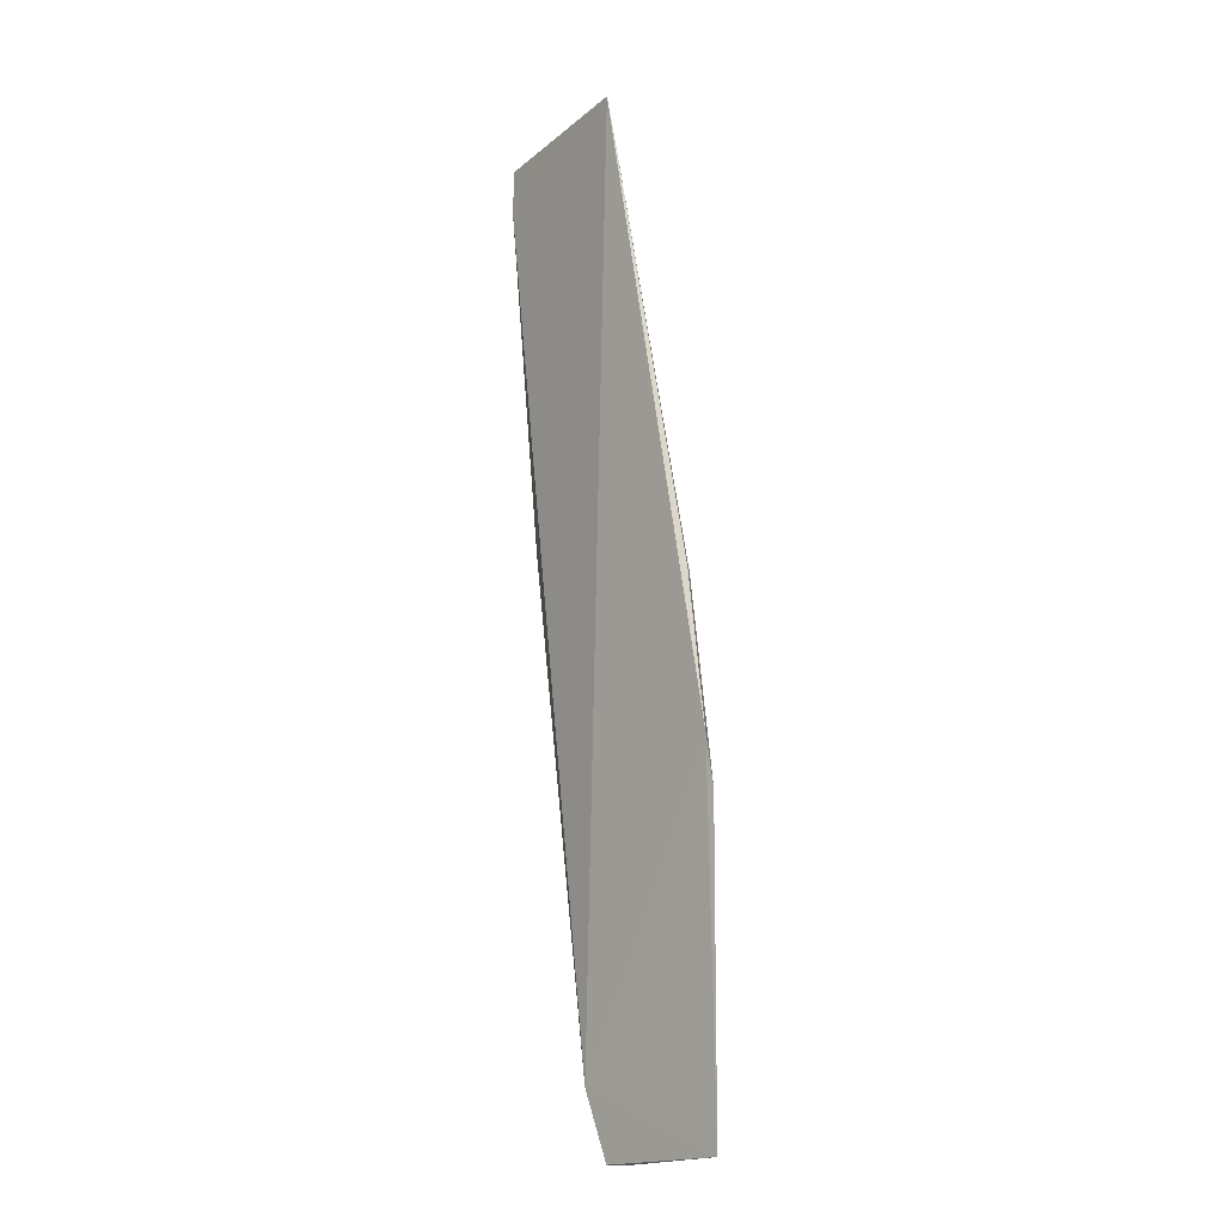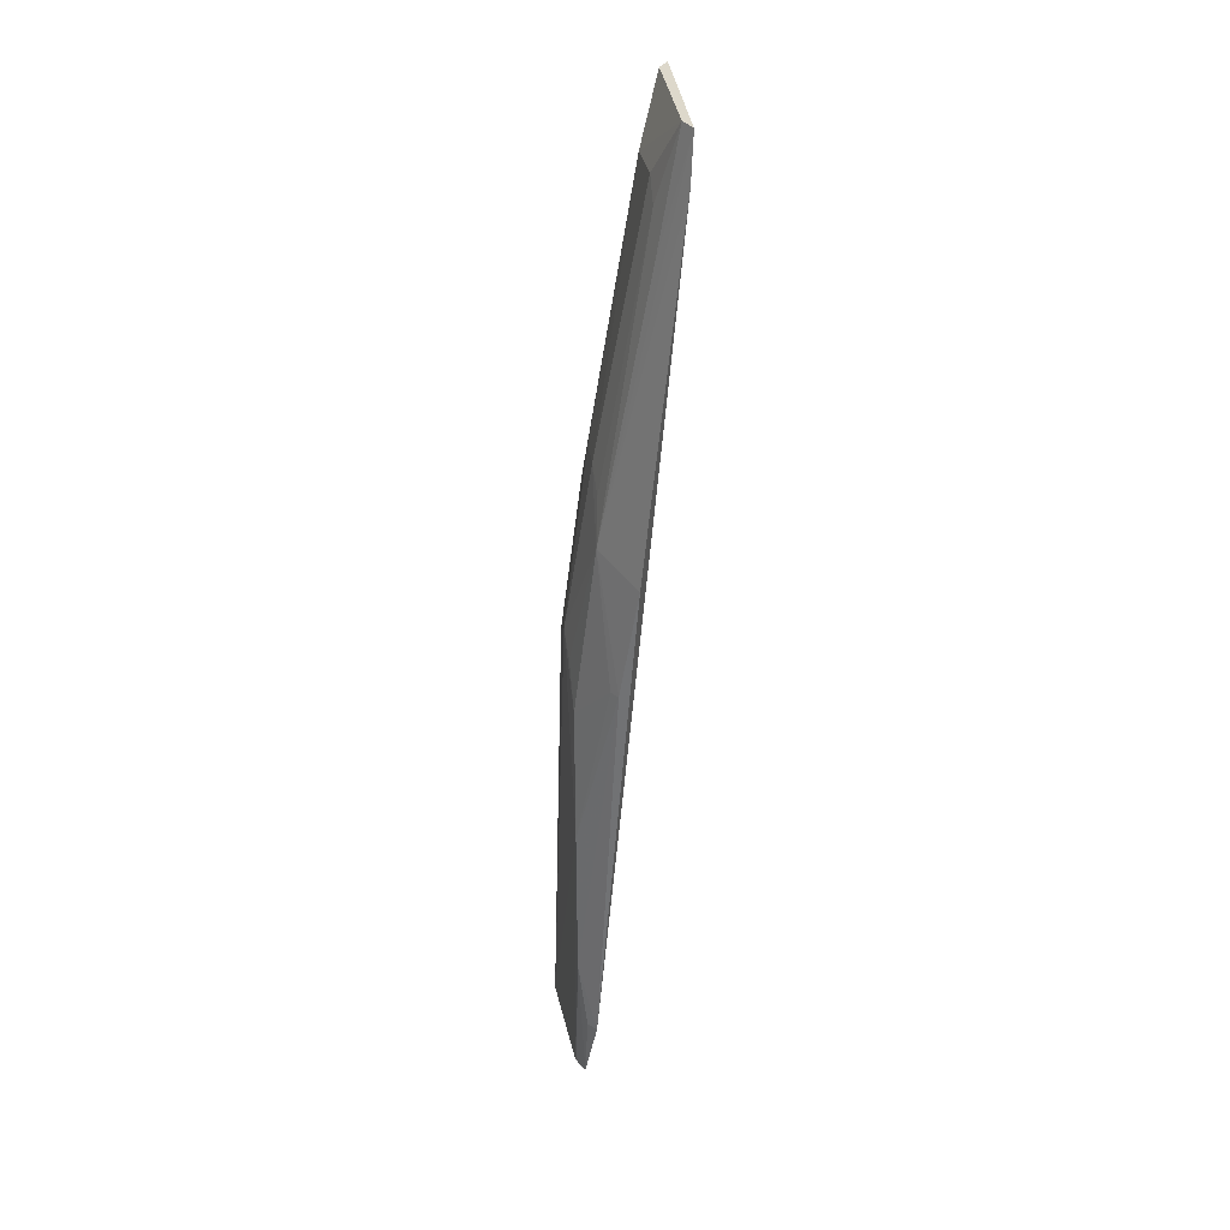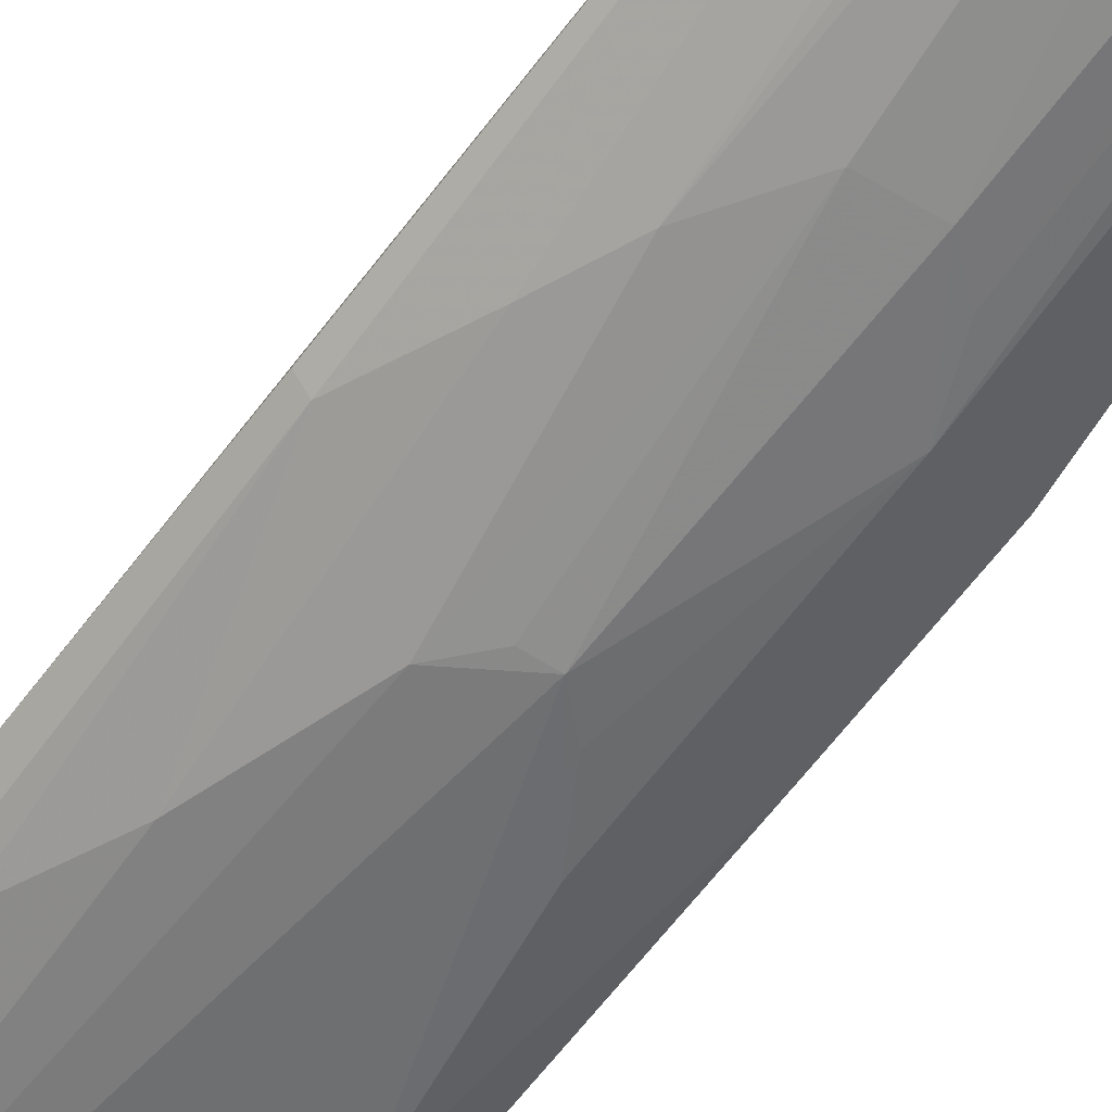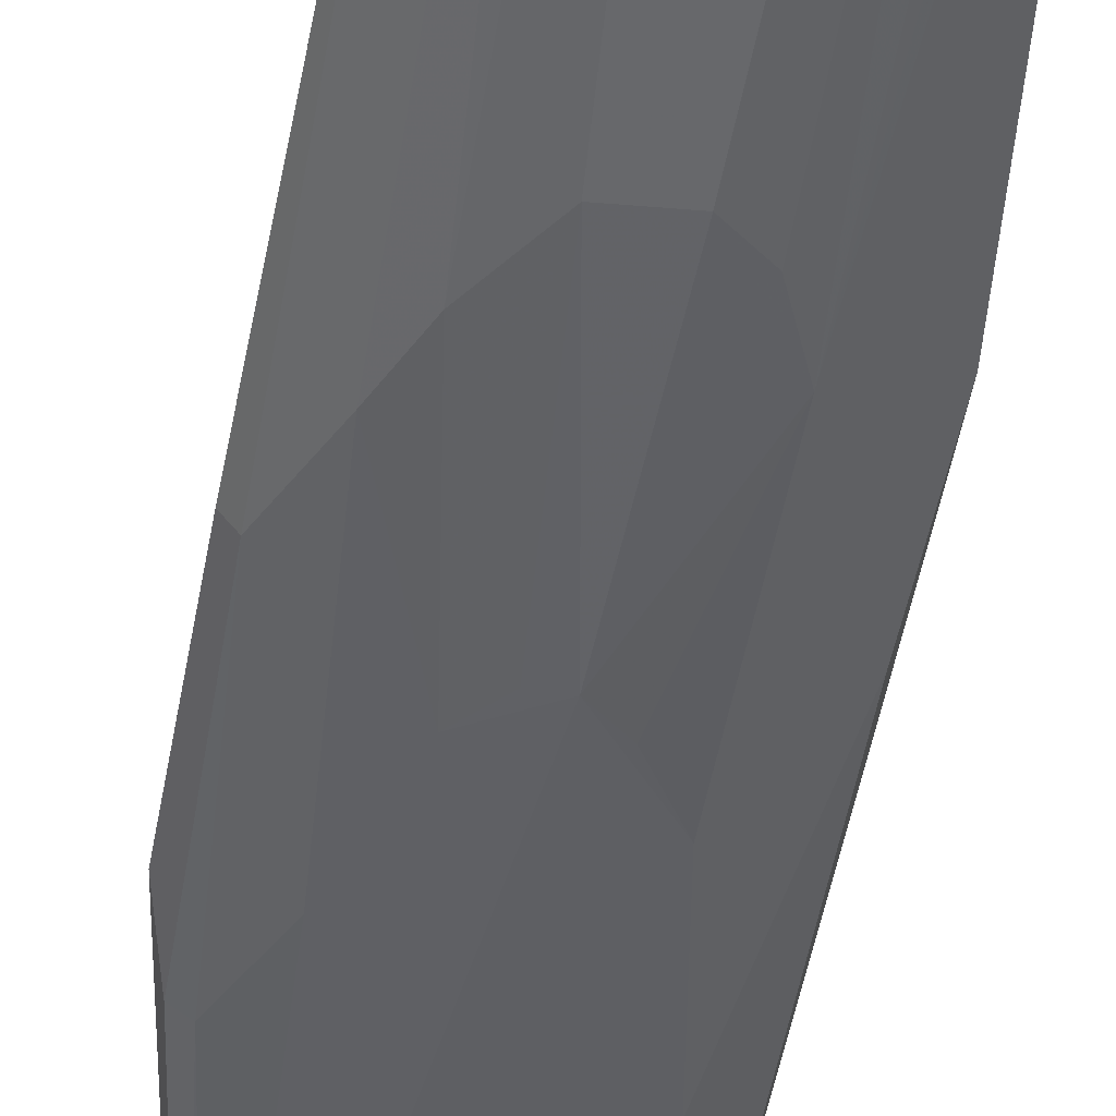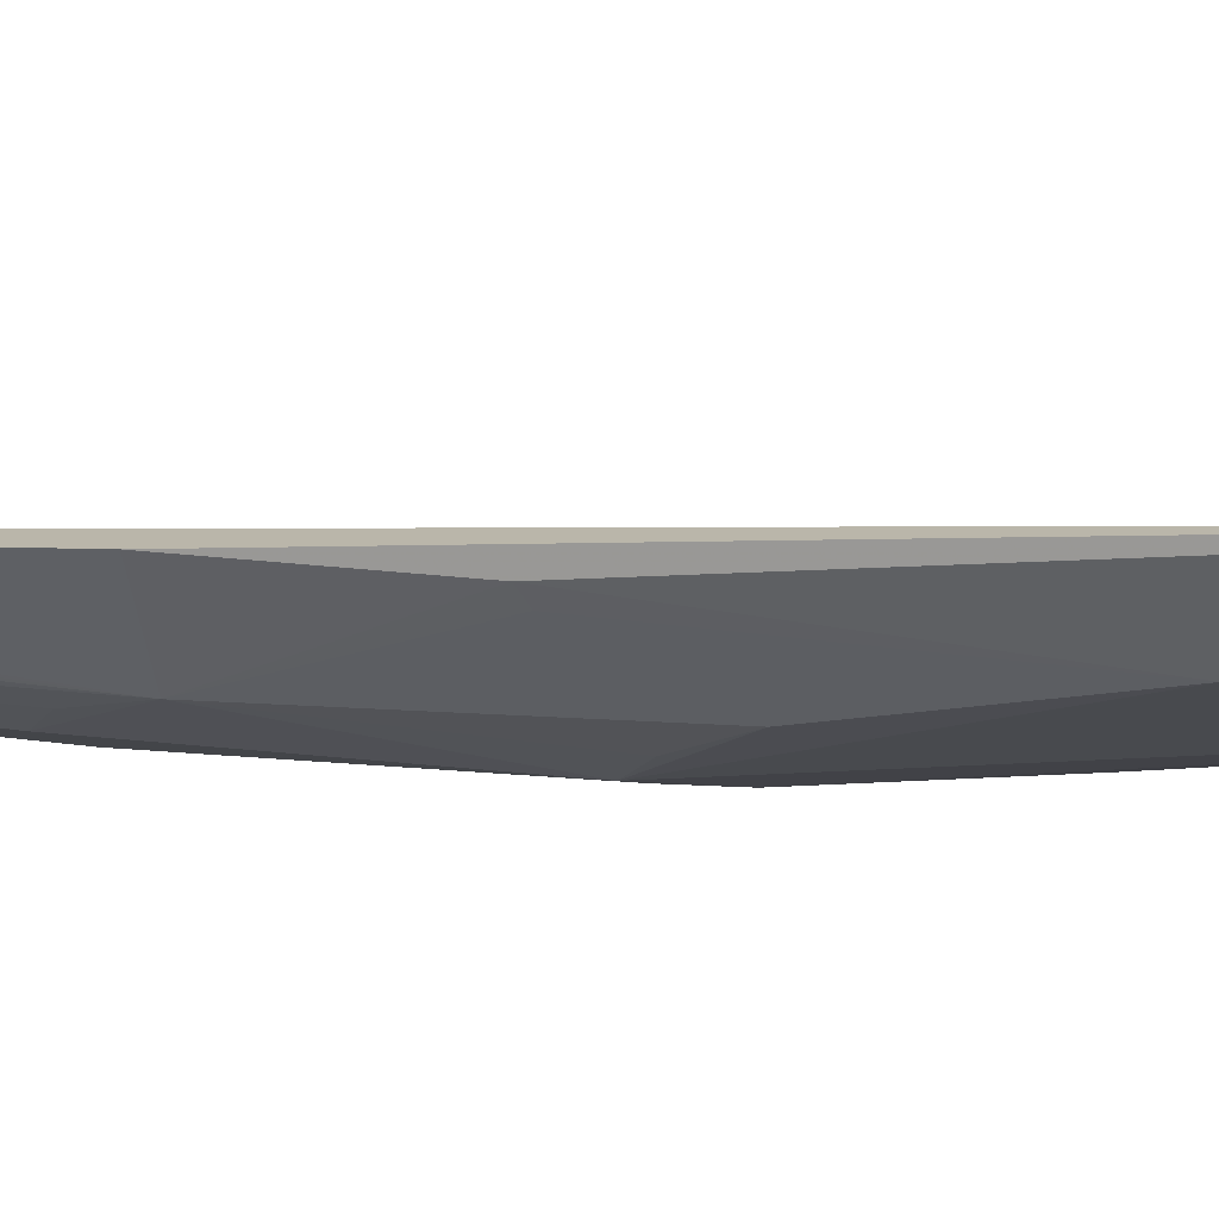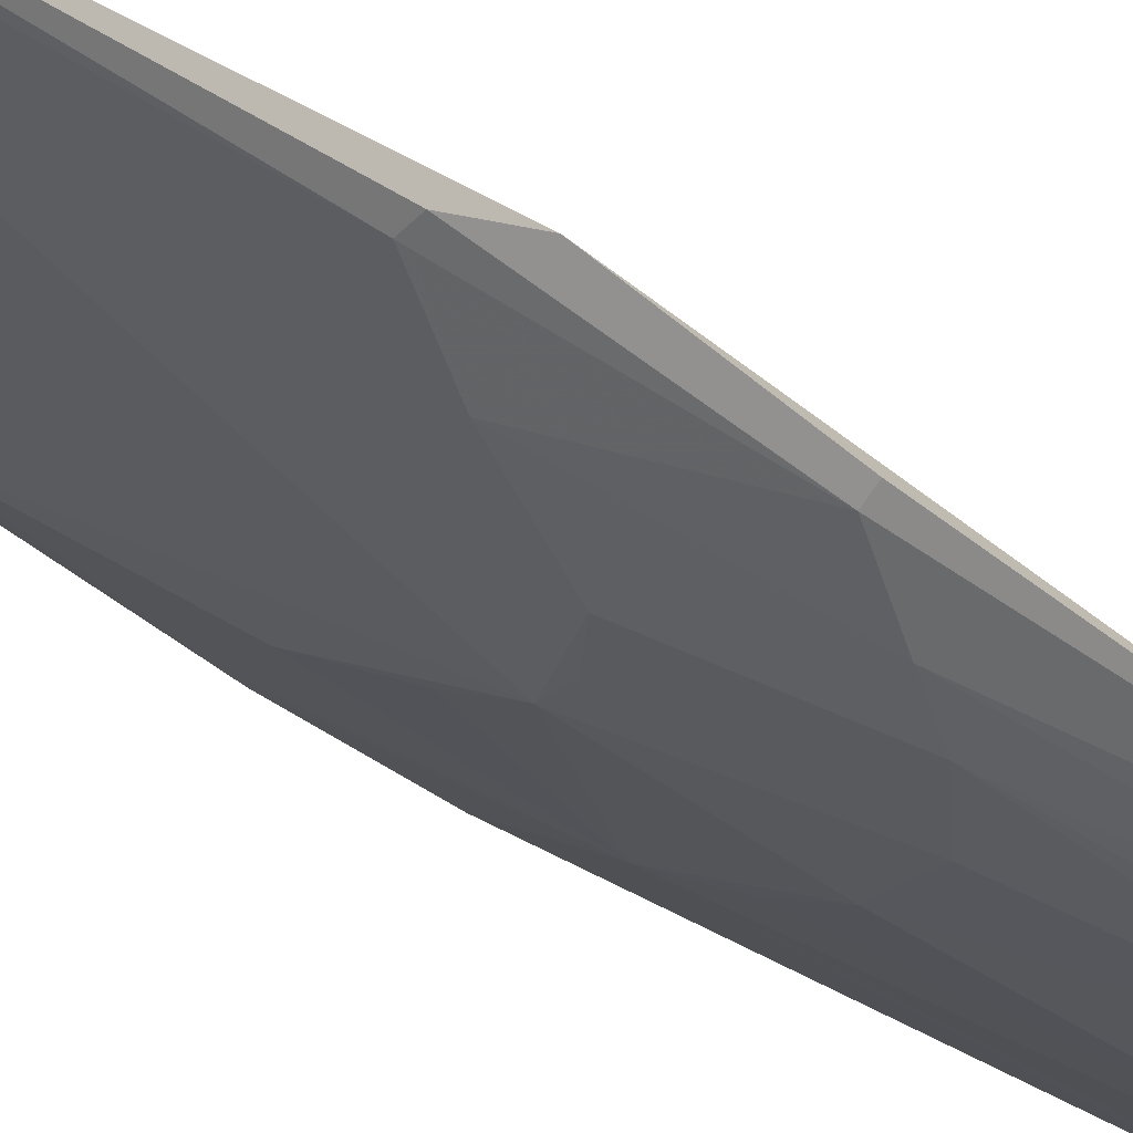
<metadata>
{"format":"obj","ext":"obj","renderer":"f3d","projection":"perspective","resolution":1024,"background":"white","views":[{"elev":-17.4,"azim":-127.9,"up":"+Z"},{"elev":29.6,"azim":81.6,"up":"+Z"},{"elev":-55.8,"azim":-32.4,"up":"+Y"},{"elev":-42.8,"azim":-5.7,"up":"+Y"},{"elev":-10.5,"azim":118.2,"up":"+Y"},{"elev":-35.4,"azim":-139.7,"up":"+Y"}]}
</metadata>
<code>
o ./meshes/vascular_part0-export023
v 0.02364 0.01457 0.379
v 0.02374 0.01451 0.3781
v 0.02019 0.01471 0.3792
v 0.01979 0.01252 0.3584
v 0.02162 0.01256 0.3687
v 0.02311 0.01296 0.3598
v 0.02279 0.01304 0.371
v 0.02127 0.01403 0.378
v 0.01949 0.01327 0.3692
v 0.01909 0.01325 0.3659
v 0.0223 0.0126 0.3584
v 0.02385 0.01369 0.3706
v 0.02059 0.01449 0.3792
v 0.02254 0.01403 0.378
v 0.02009 0.01265 0.3663
v 0.01932 0.01345 0.3692
v 0.01995 0.01246 0.3585
v 0.0227 0.01276 0.3584
v 0.02273 0.01261 0.3645
v 0.02054 0.01308 0.3714
v 0.02334 0.01442 0.3791
v 0.02202 0.01308 0.3724
v 0.01926 0.01293 0.365
v 0.02009 0.01456 0.3781
v 0.02079 0.01261 0.3682
v 0.02249 0.01263 0.3673
v 0.02273 0.01263 0.3613
v 0.02361 0.01334 0.3683
v 0.02092 0.01405 0.3775
v 0.0201 0.01313 0.3705
v 0.02288 0.01403 0.3775
v 0.02321 0.01401 0.3766
v 0.02126 0.0131 0.3724
v 0.01947 0.01281 0.365
v 0.02203 0.01261 0.3682
v 0.02237 0.01262 0.3585
v 0.02291 0.0128 0.3599
v 0.0234 0.01321 0.3682
v 0.02248 0.01311 0.3719
v 0.02126 0.0126 0.3687
f 1 2 3
f 6 3 2
f 7 2 1
f 10 6 4
f 10 3 6
f 12 6 2
f 12 2 7
f 13 1 3
f 16 3 10
f 17 4 11
f 18 11 4
f 18 4 6
f 19 17 11
f 19 5 17
f 21 1 13
f 21 13 8
f 21 8 14
f 22 14 8
f 22 5 7
f 23 10 4
f 23 16 10
f 23 9 16
f 24 16 9
f 24 3 16
f 24 13 3
f 25 17 5
f 25 15 17
f 26 5 19
f 27 19 11
f 28 12 7
f 28 6 12
f 28 27 6
f 28 19 27
f 29 20 8
f 29 8 13
f 29 13 20
f 30 9 15
f 30 25 20
f 30 15 25
f 30 24 9
f 30 20 13
f 30 13 24
f 31 21 14
f 32 7 1
f 32 1 21
f 32 31 7
f 32 21 31
f 33 5 22
f 33 20 25
f 33 22 8
f 33 8 20
f 34 17 15
f 34 15 9
f 34 9 23
f 34 23 4
f 34 4 17
f 35 26 7
f 35 7 5
f 35 5 26
f 36 27 11
f 36 11 18
f 36 18 27
f 37 27 18
f 37 18 6
f 37 6 27
f 38 26 19
f 38 19 28
f 38 28 7
f 38 7 26
f 39 22 7
f 39 7 31
f 39 31 14
f 39 14 22
f 40 33 25
f 40 25 5
f 40 5 33

</code>
